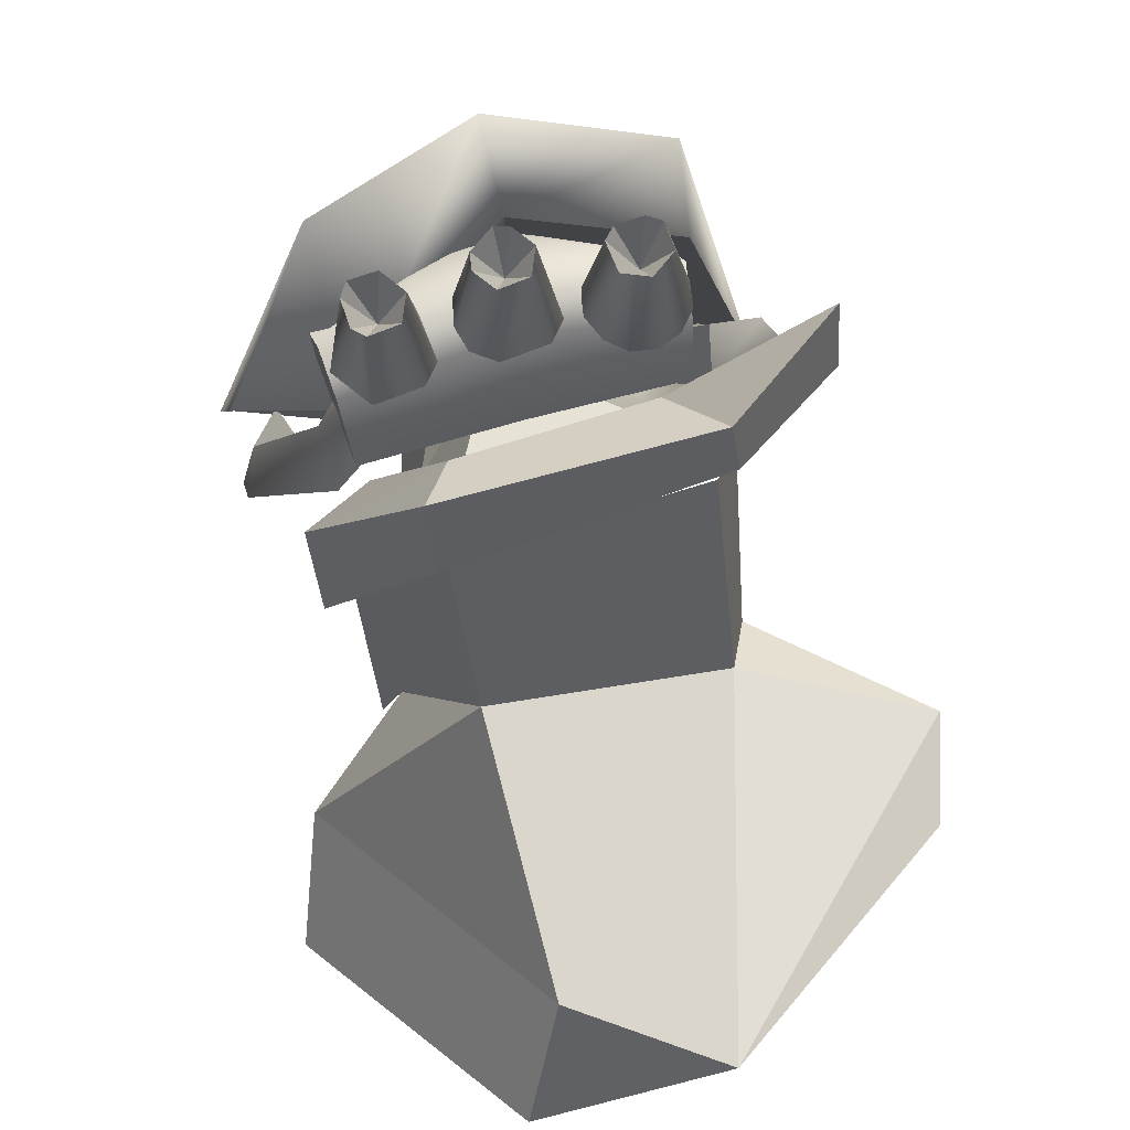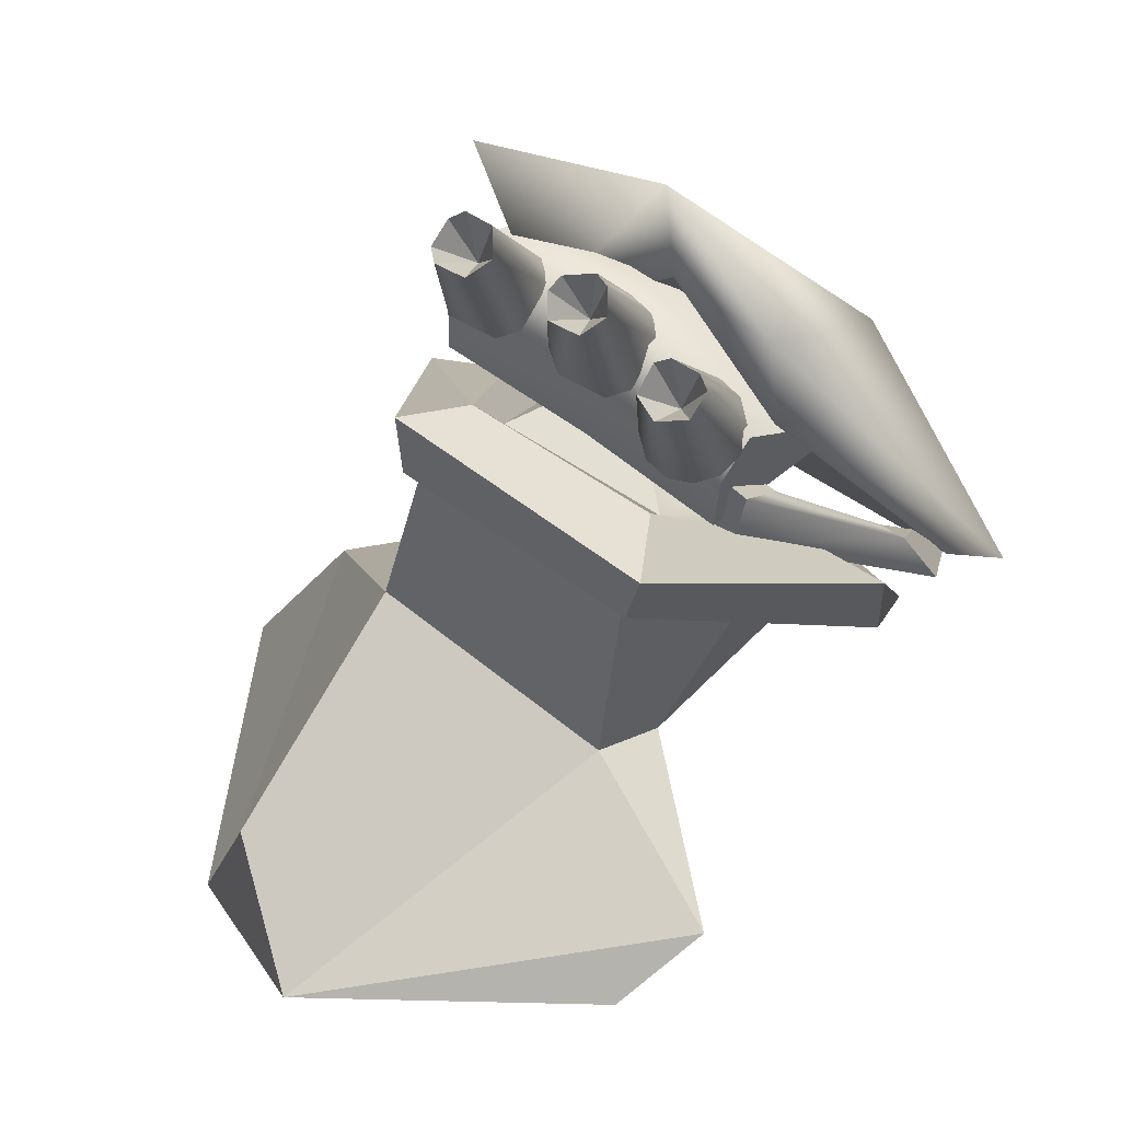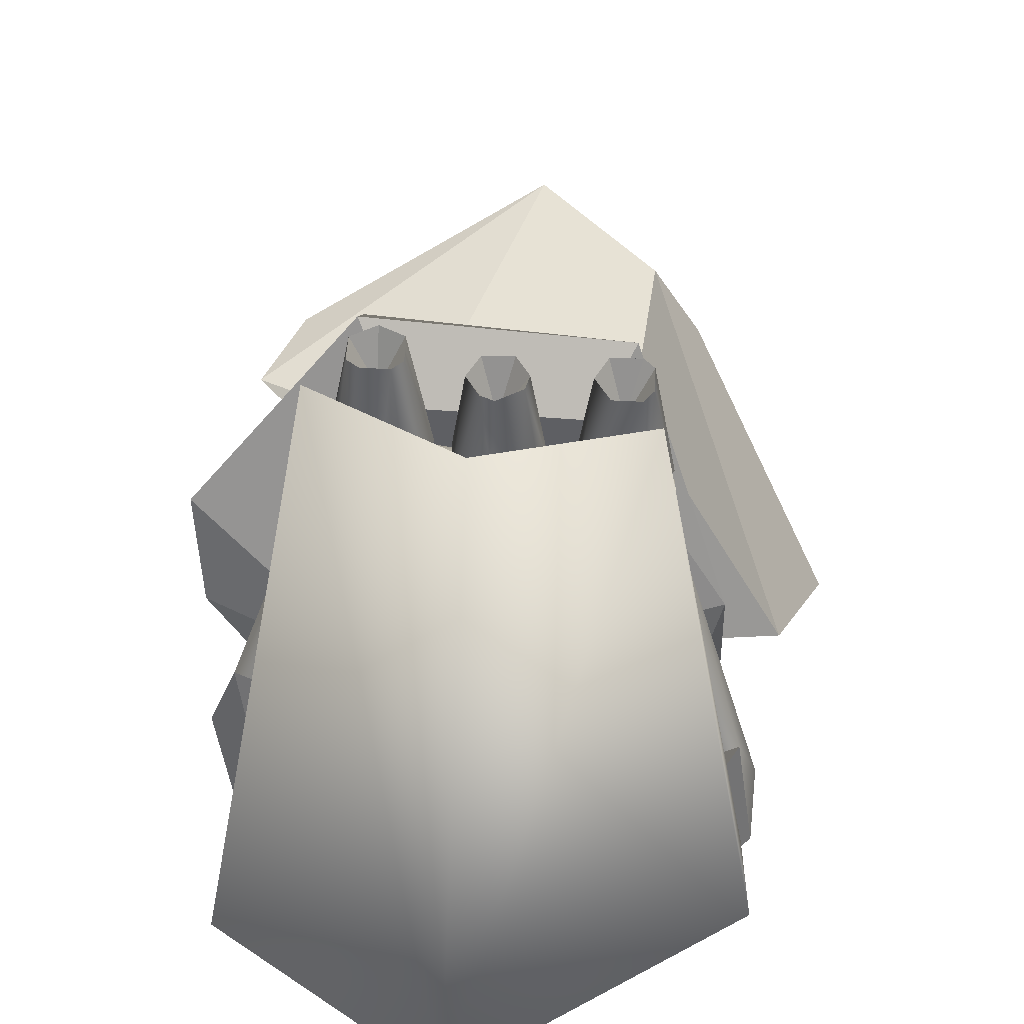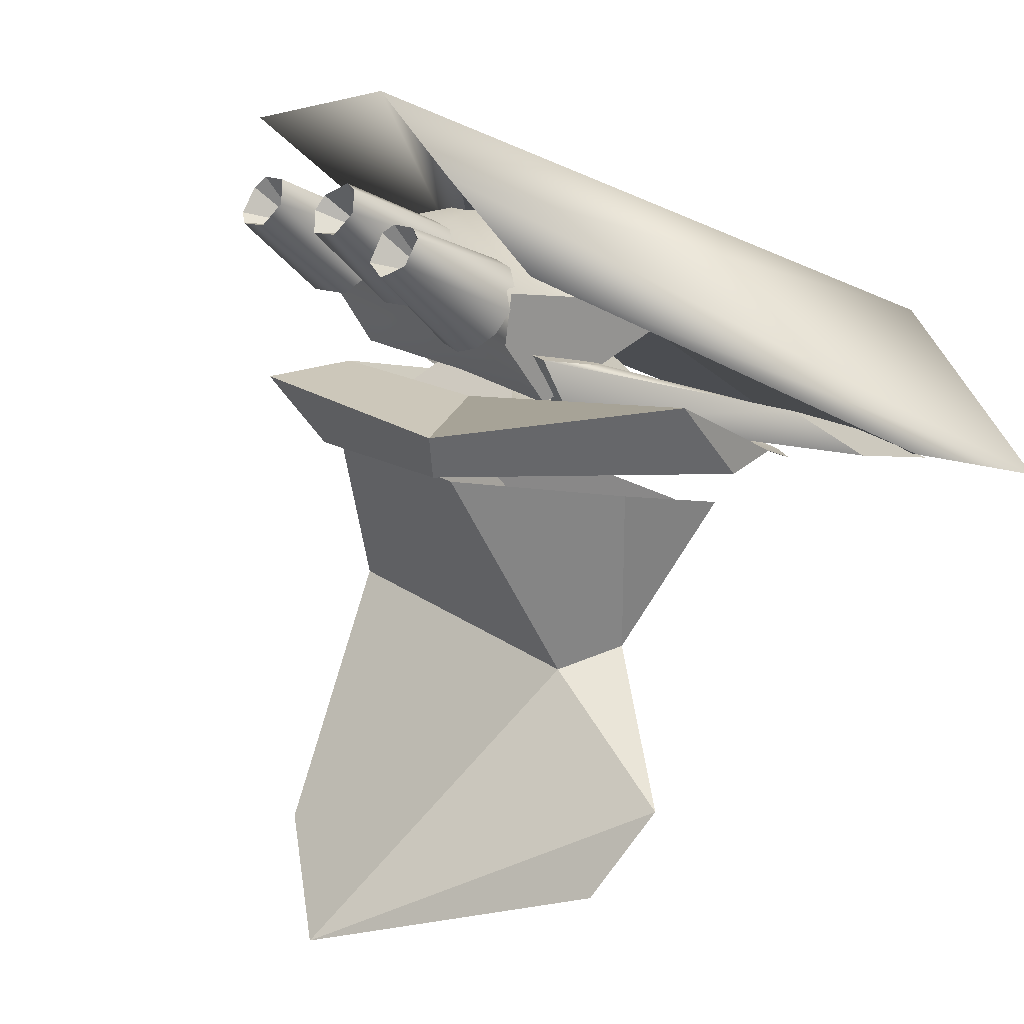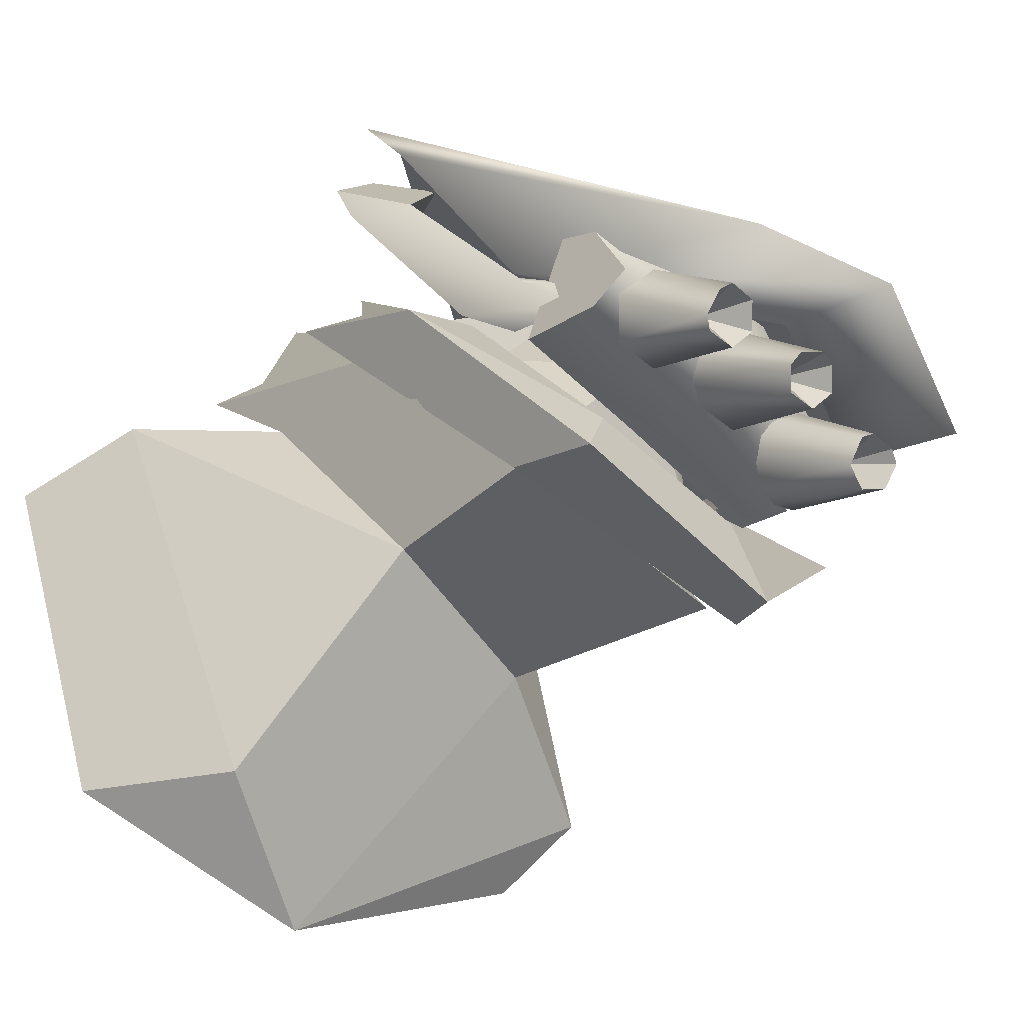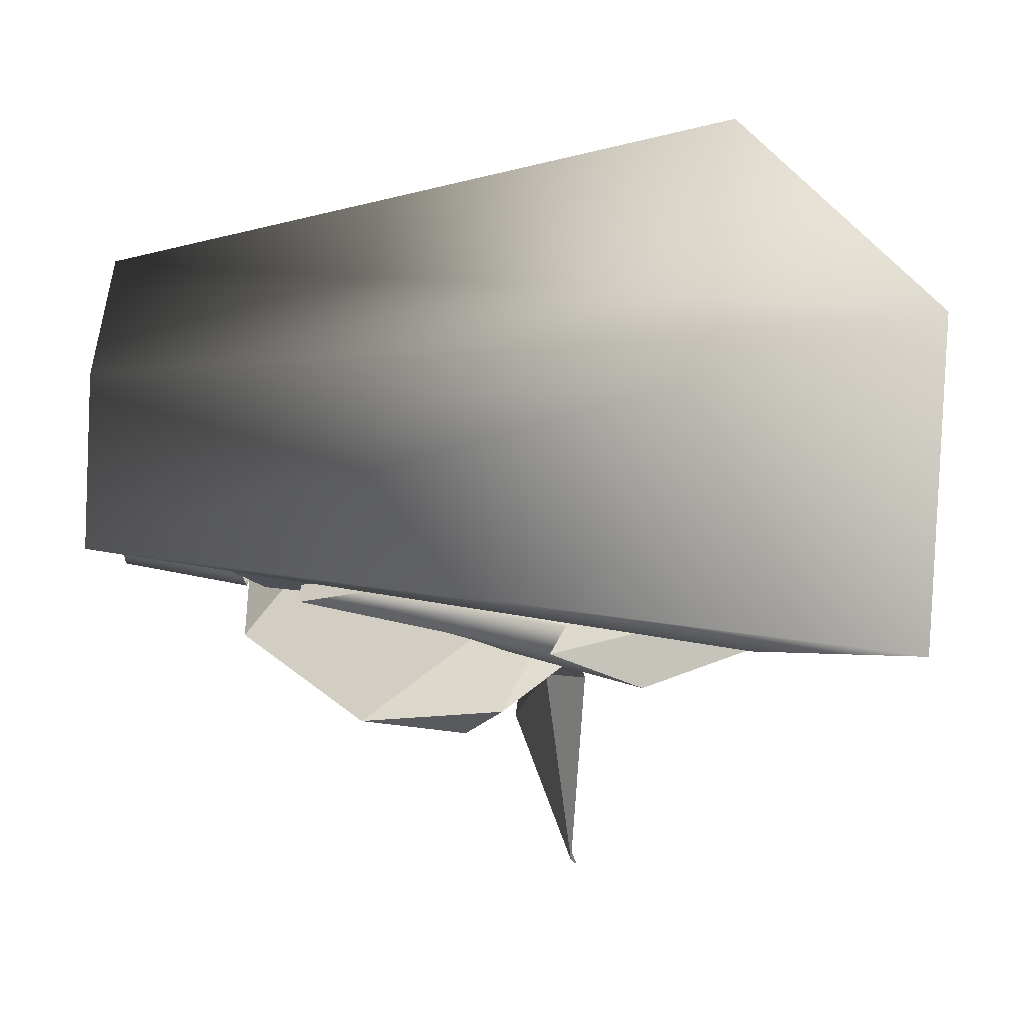
<metadata>
{"format":"obj","ext":"obj","renderer":"f3d","projection":"perspective","resolution":1024,"background":"white","views":[{"elev":73.7,"azim":-51.1,"up":"+Z"},{"elev":-12.4,"azim":11.1,"up":"+Y"},{"elev":49.6,"azim":151.5,"up":"+Z"},{"elev":-29.7,"azim":39.6,"up":"+Y"},{"elev":2.1,"azim":-34.4,"up":"+Y"},{"elev":27.1,"azim":91.9,"up":"+Y"}]}
</metadata>
<code>
g ecg006_left_ar_01_skin
v 1.469 1.617 -0.05328
v 1.45 1.56 0.1099
v 1.412 1.605 0.1099
v 1.587 1.556 0.2542
v 1.628 1.366 0.2883
v 1.442 1.484 0.2883
v 1.412 1.605 0.1099
v 1.427 1.484 0.3794
v 1.313 1.624 0.1099
v 1.628 1.366 0.2883
v 1.632 1.347 0.3794
v 1.427 1.484 0.3794
v 1.45 1.56 0.1099
v 1.587 1.556 0.2542
v 1.442 1.484 0.2883
v 1.628 1.366 0.2883
v 1.427 1.484 0.3794
v 1.442 1.484 0.2883
v 1.279 1.465 -0.1671
v 1.272 1.503 -0.3417
v 1.332 1.583 0.1099
v 1.279 1.465 -0.1671
v 1.272 1.317 0.1631
v 1.101 1.469 -0.262
v 1.07 1.04 0.08335
v 1.139 0.8349 0.1137
v 0.9604 0.9981 -0.1292
v 1.139 0.8349 0.1137
v 1.636 0.9108 0.02263
v 1.526 0.8273 0.01503
v 1.579 1.165 0.007443
v 1.636 0.9108 0.02263
v 1.515 1.131 0.06058
v 1.272 1.317 0.1631
v 1.07 1.04 0.08335
v 1.101 1.469 -0.262
v 1.78 1.389 0.0416
v 1.773 1.435 -0.1178
v 1.887 1.298 0.1061
v 1.427 1.484 0.3794
v 1.355 1.454 0.4515
v 1.313 1.624 0.1099
v 1.701 1.279 0.1555
v 1.746 1.313 0.02263
v 1.579 1.165 0.007443
v 1.887 1.298 0.1061
v 1.864 1.252 0.1517
v 1.883 1.279 0.2769
v 1.556 1.514 0.5844
v 1.556 1.548 0.5844
v 1.59 1.533 0.5198
v 1.427 1.605 0.5844
v 1.446 1.636 0.5844
v 1.465 1.605 0.5198
v 1.689 1.465 0.5844
v 1.72 1.446 0.5844
v 1.689 1.427 0.5198
v 1.496 1.624 0.5844
v 1.496 1.586 0.5844
v 1.465 1.605 0.5198
v 1.465 1.567 0.5844
v 1.431 1.586 0.5844
v 1.465 1.605 0.5198
v 1.708 1.397 0.5844
v 1.67 1.397 0.5844
v 1.689 1.427 0.5198
v 1.651 1.427 0.5844
v 1.67 1.461 0.5844
v 1.689 1.427 0.5198
v 1.571 1.564 0.5844
v 1.609 1.564 0.5844
v 1.59 1.533 0.5198
v 1.621 1.548 0.5844
v 1.621 1.514 0.5844
v 1.59 1.533 0.5198
v 1.59 1.495 0.5844
v 1.556 1.514 0.5844
v 1.59 1.533 0.5198
v 1.465 1.643 0.5844
v 1.496 1.624 0.5844
v 1.465 1.605 0.5198
v 1.727 1.427 0.5844
v 1.708 1.397 0.5844
v 1.689 1.427 0.5198
v 1.496 1.586 0.5844
v 1.465 1.567 0.5844
v 1.465 1.605 0.5198
v 1.621 1.514 0.5844
v 1.59 1.495 0.5844
v 1.59 1.533 0.5198
v 1.67 1.397 0.5844
v 1.651 1.427 0.5844
v 1.689 1.427 0.5198
v 1.446 1.636 0.5844
v 1.465 1.643 0.5844
v 1.465 1.605 0.5198
v 1.431 1.586 0.5844
v 1.427 1.605 0.5844
v 1.465 1.605 0.5198
v 1.556 1.548 0.5844
v 1.571 1.564 0.5844
v 1.59 1.533 0.5198
v 1.609 1.564 0.5844
v 1.621 1.548 0.5844
v 1.59 1.533 0.5198
v 1.67 1.461 0.5844
v 1.689 1.465 0.5844
v 1.689 1.427 0.5198
v 1.72 1.446 0.5844
v 1.727 1.427 0.5844
v 1.689 1.427 0.5198
v 1.636 0.9108 0.02263
v 1.139 0.8349 0.1137
v 1.515 1.131 0.06058
v 1.757 1.454 -0.1178
v 1.773 1.435 -0.1178
v 1.78 1.389 0.0416
v 1.761 1.389 0.1099
v 1.738 1.431 0.1099
v 1.78 1.37 0.1099
v 1.712 1.435 0.1706
v 1.628 1.366 0.2883
v 1.632 1.347 0.3794
v 1.587 1.556 0.2542
v 1.587 1.556 0.2542
v 1.45 1.56 0.1099
v 1.522 1.602 0.1099
v 1.606 1.586 0.1099
v 1.78 1.37 0.1099
v 1.78 1.389 0.0416
v 1.887 1.298 0.1061
v 1.883 1.279 0.2769
v 1.632 1.347 0.3794
v 1.78 1.37 0.1099
v 1.883 1.279 0.2769
v 1.632 1.252 0.4515
v 1.427 1.484 0.3794
v 1.632 1.347 0.3794
v 1.632 1.252 0.4515
v 1.355 1.454 0.4515
v 1.469 1.617 -0.05328
v 1.412 1.605 0.1099
v 1.313 1.624 0.1099
v 1.439 1.651 -0.2165
v 1.697 1.476 0.1251
v 1.712 1.435 0.1706
v 1.587 1.556 0.2542
v 1.659 1.526 0.1099
v 1.606 1.586 0.1099
v 1.632 1.252 0.4515
v 1.883 1.279 0.2769
v 1.864 1.252 0.1517
v 1.609 1.222 0.4174
v 1.355 1.454 0.4515
v 1.632 1.252 0.4515
v 1.609 1.222 0.4174
v 1.332 1.423 0.3225
v 1.313 1.624 0.1099
v 1.355 1.454 0.4515
v 1.332 1.423 0.3225
v 1.294 1.602 -0.1254
v 1.45 1.56 0.1099
v 1.469 1.617 -0.05328
v 1.507 1.632 0.1099
v 1.522 1.602 0.1099
v 1.45 1.56 0.1099
v 1.442 1.484 0.2883
v 1.427 1.484 0.3794
v 1.412 1.605 0.1099
v 1.351 1.427 0.3111
v 1.598 1.241 0.3718
v 1.515 1.131 0.06058
v 1.272 1.317 0.1631
v 1.515 1.131 0.06058
v 1.598 1.241 0.3718
v 1.701 1.279 0.1555
v 1.579 1.165 0.007443
v 1.332 1.583 0.1099
v 1.351 1.427 0.3111
v 1.272 1.317 0.1631
v 1.279 1.465 -0.1671
v 1.101 1.469 -0.262
v 1.07 1.04 0.08335
v 0.9604 0.9981 -0.1292
v 0.968 1.378 -0.3228
v 1.515 1.131 0.06058
v 1.139 0.8349 0.1137
v 1.07 1.04 0.08335
v 1.272 1.317 0.1631
v 1.332 1.583 0.1099
v 1.272 1.503 -0.3417
v 1.355 1.533 -0.3569
v 1.412 1.609 -0.3569
v 1.42 1.628 -0.1823
v 1.439 1.651 -0.2165
v 1.313 1.624 0.1099
v 1.294 1.602 -0.1254
v 1.993 1.446 -0.3835
v 1.928 1.412 -0.1861
v 1.78 1.427 0.4401
v 1.799 1.465 0.6147
v 1.67 1.602 0.4401
v 1.822 1.799 -0.3987
v 1.689 1.647 0.6147
v 1.458 1.674 0.1403
v 1.48 1.712 0.6147
v 1.42 1.89 -0.1709
v 1.412 1.844 -0.06847
v 1.427 1.666 0.4249
v 1.484 1.757 0.239
v 1.663 1.624 0.387
v 1.609 1.556 0.4515
v 1.754 1.412 0.4439
v 1.841 1.491 0.1934
v 1.716 1.37 0.4098
v 1.575 1.51 0.4212
v 1.401 1.621 0.3946
v 1.693 1.347 0.3073
v 1.378 1.583 0.2883
v 1.541 1.469 0.2883
v 1.374 1.769 0.01883
v 1.401 1.753 -0.0001475
v 1.423 1.666 0.1858
v 1.393 1.655 0.2617
v 1.439 1.655 0.2959
v 1.42 1.624 0.3377
v 1.336 1.757 -0.07226
v 1.363 1.799 -0.1558
v 1.37 1.617 0.1479
v 1.397 1.594 0.2314
v 1.374 1.769 0.01883
v 1.363 1.799 -0.1558
v 1.431 1.814 -0.1709
v 1.439 1.791 -0.01912
v 1.401 1.753 -0.0001475
v 1.374 1.769 0.01883
v 1.439 1.791 -0.01912
v 1.442 1.769 -0.1102
v 1.738 1.362 0.3642
v 1.761 1.393 0.2693
v 1.86 1.404 0.03022
v 1.89 1.381 0.04919
v 1.712 1.332 0.2807
v 1.921 1.355 -0.06088
v 1.86 1.404 0.03022
v 1.86 1.427 -0.07985
v 1.89 1.427 -0.1026
v 1.89 1.381 0.04919
v 1.738 1.362 0.3642
v 1.712 1.332 0.2807
v 1.685 1.362 0.2807
v 1.708 1.389 0.3642
v 1.89 1.381 0.04919
v 1.89 1.427 -0.1026
v 1.921 1.427 -0.2241
v 1.921 1.355 -0.06088
v 1.761 1.393 0.2693
v 1.738 1.362 0.3642
v 1.708 1.389 0.3642
v 1.731 1.416 0.2693
v 1.754 1.412 0.4439
v 1.841 1.491 0.1934
v 1.693 1.347 0.3073
v 1.716 1.37 0.4098
v 1.401 1.621 0.3946
v 1.378 1.583 0.2883
v 1.484 1.757 0.239
v 1.427 1.666 0.4249
v 1.458 1.674 0.1403
v 1.67 1.602 0.4401
v 1.67 1.602 -0.3114
v 1.412 1.844 -0.06847
v 1.67 1.602 0.4401
v 1.78 1.427 0.4401
v 1.928 1.412 -0.1861
v 1.67 1.602 -0.3114
v 1.56 1.586 0.4325
v 1.59 1.594 0.4325
v 1.571 1.564 0.5844
v 1.537 1.564 0.4325
v 1.609 1.564 0.5844
v 1.556 1.548 0.5844
v 1.621 1.586 0.4325
v 1.526 1.533 0.4325
v 1.556 1.514 0.5844
v 1.537 1.499 0.4325
v 1.621 1.548 0.5844
v 1.644 1.564 0.4325
v 1.651 1.533 0.4325
v 1.621 1.514 0.5844
v 1.621 1.476 0.4325
v 1.59 1.495 0.5844
v 1.59 1.469 0.4325
v 1.689 1.491 0.4325
v 1.72 1.484 0.4325
v 1.689 1.465 0.5844
v 1.659 1.484 0.4325
v 1.72 1.446 0.5844
v 1.67 1.461 0.5844
v 1.742 1.461 0.4325
v 1.636 1.461 0.4325
v 1.727 1.427 0.5844
v 1.75 1.427 0.4325
v 1.742 1.397 0.4325
v 1.651 1.427 0.5844
v 1.628 1.427 0.4325
v 1.636 1.397 0.4325
v 1.708 1.397 0.5844
v 1.72 1.374 0.4325
v 1.689 1.366 0.4325
v 1.67 1.397 0.5844
v 1.659 1.374 0.4325
v 1.431 1.586 0.5844
v 1.465 1.567 0.5844
v 1.412 1.575 0.4325
v 1.427 1.605 0.5844
v 1.465 1.545 0.4325
v 1.412 1.636 0.4325
v 1.496 1.552 0.4325
v 1.446 1.636 0.5844
v 1.496 1.586 0.5844
v 1.465 1.666 0.4325
v 1.526 1.605 0.4325
v 1.465 1.643 0.5844
v 1.496 1.624 0.5844
v 1.518 1.636 0.4325
g ecg006_left_ar_01_skin_0
f 3 2 1
f 6 5 4
f 9 8 7
f 12 11 10
f 15 14 13
f 18 17 16
f 21 20 19
f 24 23 22
f 27 26 25
f 30 29 28
f 33 32 31
f 36 35 34
f 39 38 37
f 42 41 40
f 45 44 43
f 48 47 46
f 51 50 49
f 54 53 52
f 57 56 55
f 60 59 58
f 63 62 61
f 66 65 64
f 69 68 67
f 72 71 70
f 75 74 73
f 78 77 76
f 81 80 79
f 84 83 82
f 87 86 85
f 90 89 88
f 93 92 91
f 96 95 94
f 99 98 97
f 102 101 100
f 105 104 103
f 108 107 106
f 111 110 109
f 114 113 112
f 117 116 115
f 118 117 115
f 115 119 118
f 118 120 117
f 119 121 118
f 118 122 120
f 121 122 118
f 122 123 120
f 121 124 122
f 127 126 125
f 128 127 125
f 131 130 129
f 132 131 129
f 135 134 133
f 136 135 133
f 139 138 137
f 140 139 137
f 143 142 141
f 144 143 141
f 147 146 145
f 145 148 147
f 148 149 147
f 152 151 150
f 153 152 150
f 156 155 154
f 157 156 154
f 160 159 158
f 161 160 158
f 164 163 162
f 165 164 162
f 168 167 166
f 169 168 166
f 172 171 170
f 173 172 170
f 176 175 174
f 177 176 174
f 180 179 178
f 181 180 178
f 184 183 182
f 185 184 182
f 188 187 186
f 189 188 186
f 192 191 190
f 193 192 190
f 196 195 194
f 197 196 194
f 200 199 198
f 201 200 198
f 202 200 201
f 201 198 203
f 204 202 201
f 204 201 203
f 205 202 204
f 204 203 206
f 206 205 204
f 203 207 206
f 208 205 206
f 207 208 206
f 211 210 209
f 212 211 209
f 211 212 213
f 214 211 213
f 215 213 212
f 216 212 209
f 216 215 212
f 217 216 209
f 215 216 218
f 216 217 219
f 216 220 218
f 220 216 219
f 223 222 221
f 224 223 221
f 223 224 225
f 224 226 225
f 224 221 227
f 227 221 228
f 229 224 227
f 226 224 229
f 230 226 229
f 233 232 231
f 234 233 231
f 237 236 235
f 238 237 235
f 241 240 239
f 242 241 239
f 242 239 243
f 244 242 243
f 247 246 245
f 248 247 245
f 251 250 249
f 252 251 249
f 255 254 253
f 256 255 253
f 259 258 257
f 260 259 257
f 263 262 261
f 264 263 261
f 267 266 265
f 268 267 265
f 271 270 269
f 272 271 269
f 275 274 273
f 276 275 273
f 279 278 277
f 277 280 279
f 278 279 281
f 280 282 279
f 283 278 281
f 280 284 282
f 284 285 282
f 284 286 285
f 281 287 283
f 287 288 283
f 287 289 288
f 289 287 290
f 291 289 290
f 286 292 285
f 291 290 292
f 292 286 293
f 293 291 292
f 296 295 294
f 294 297 296
f 295 296 298
f 297 299 296
f 300 295 298
f 299 297 301
f 298 302 300
f 302 303 300
f 302 304 303
f 305 299 301
f 305 301 306
f 305 306 307
f 304 302 308
f 309 304 308
f 308 310 309
f 311 305 307
f 308 311 310
f 311 307 312
f 311 312 310
f 315 314 313
f 313 316 315
f 314 315 317
f 316 318 315
f 317 319 314
f 318 316 320
f 319 321 314
f 322 318 320
f 319 323 321
f 320 324 322
f 323 325 321
f 324 326 322
f 326 324 325
f 323 326 325

</code>
